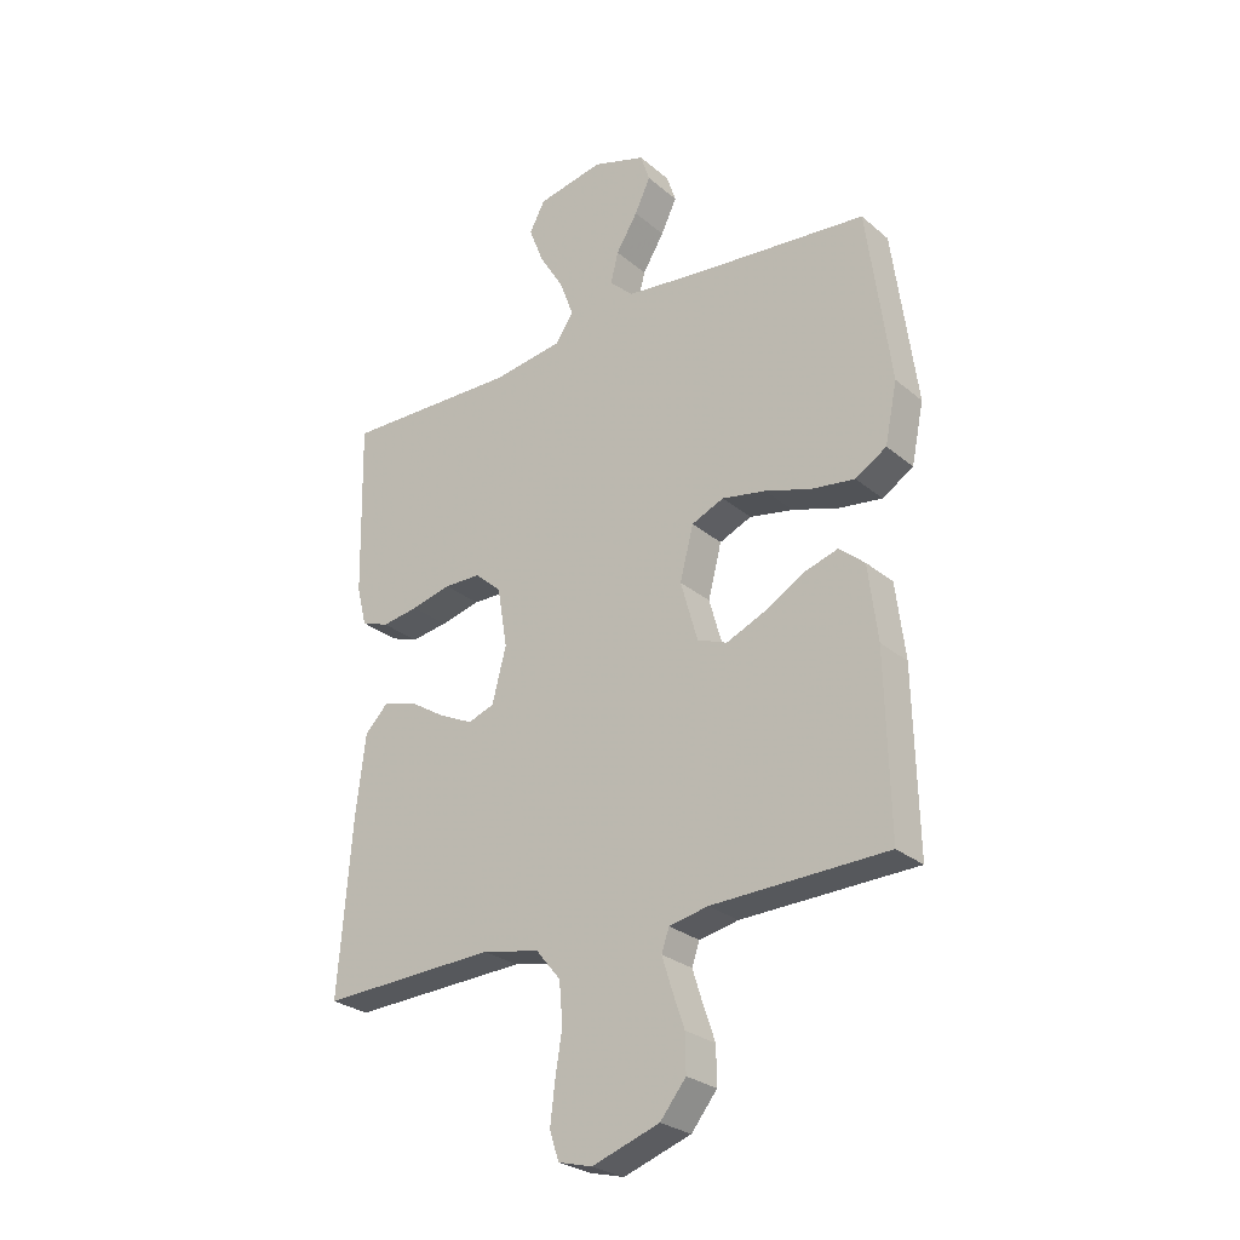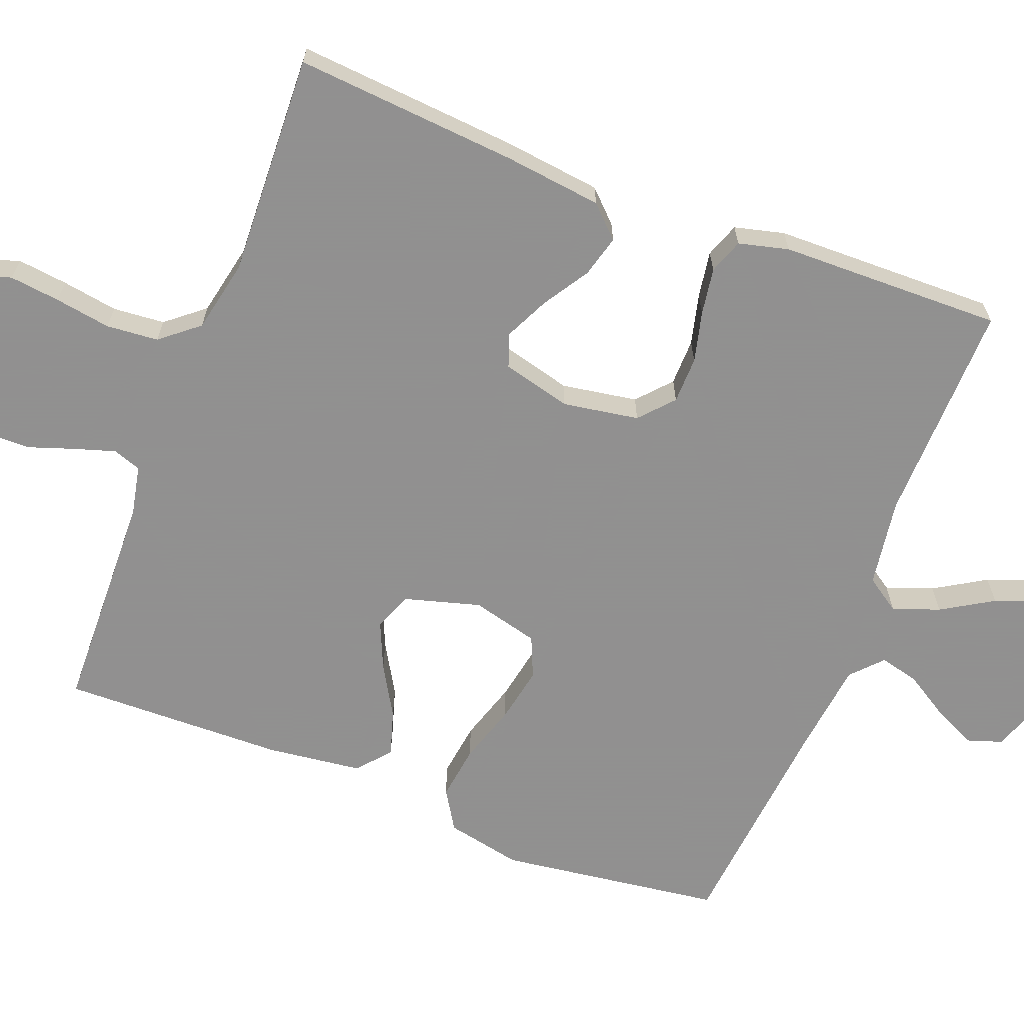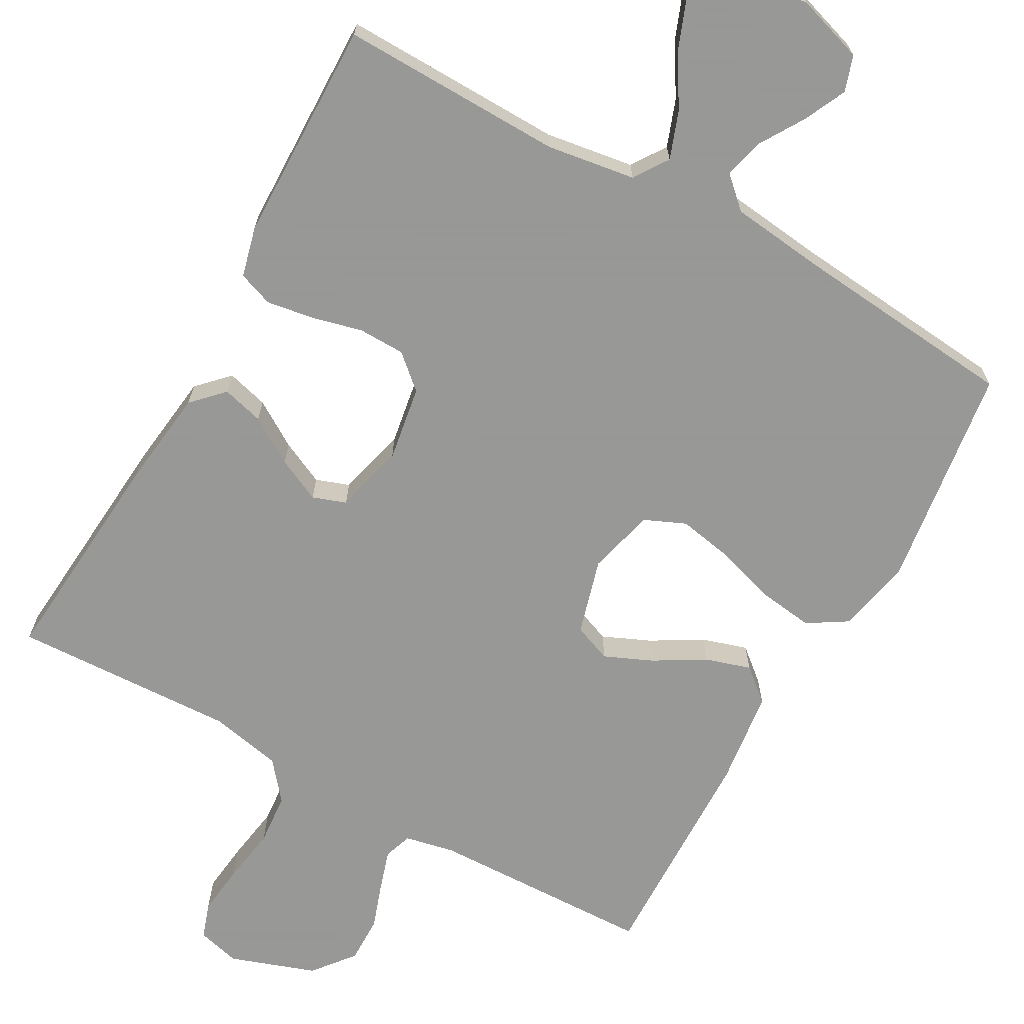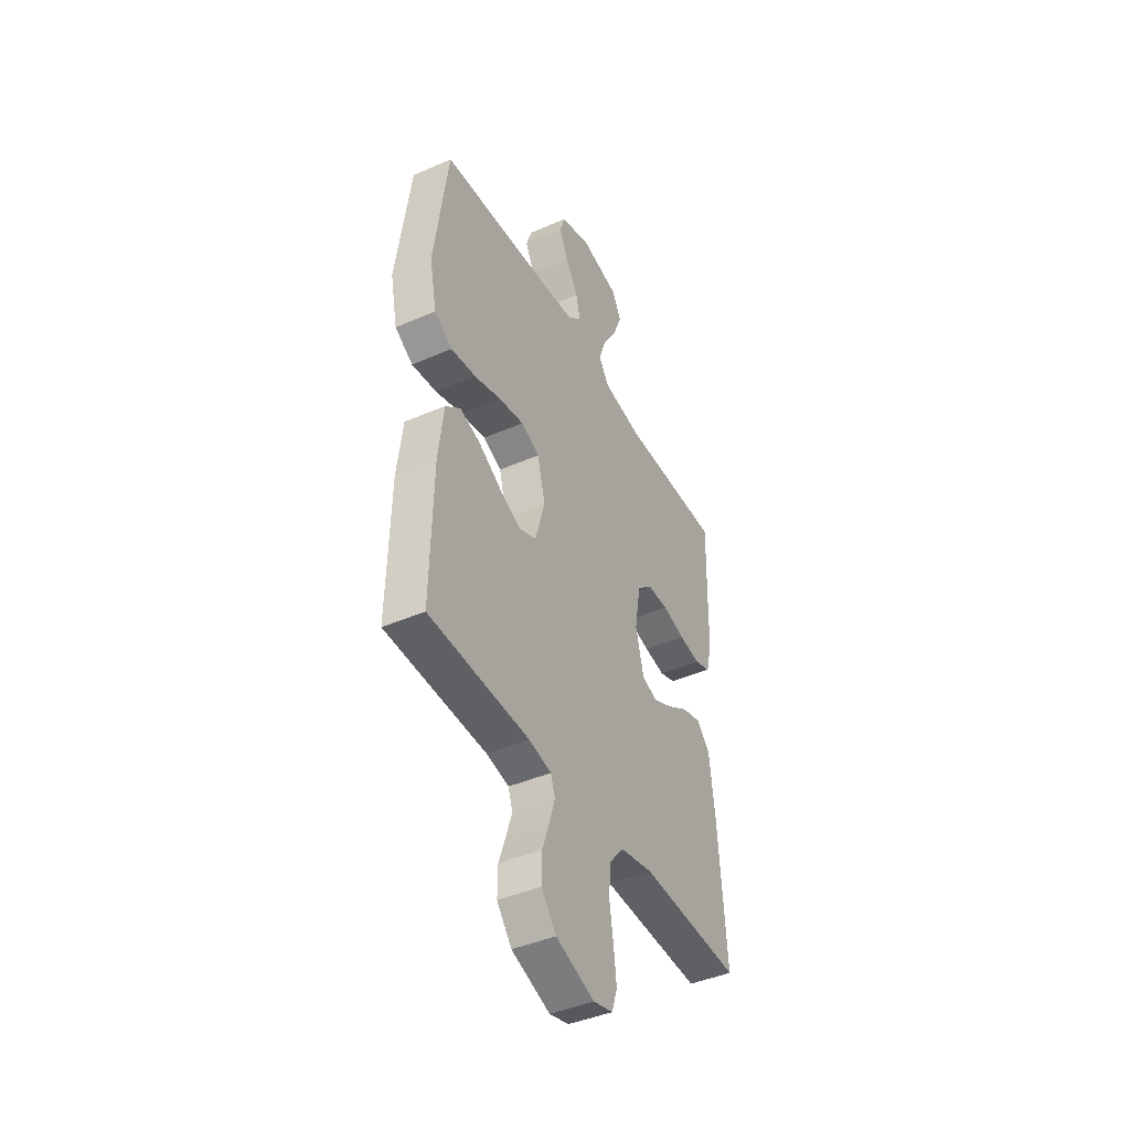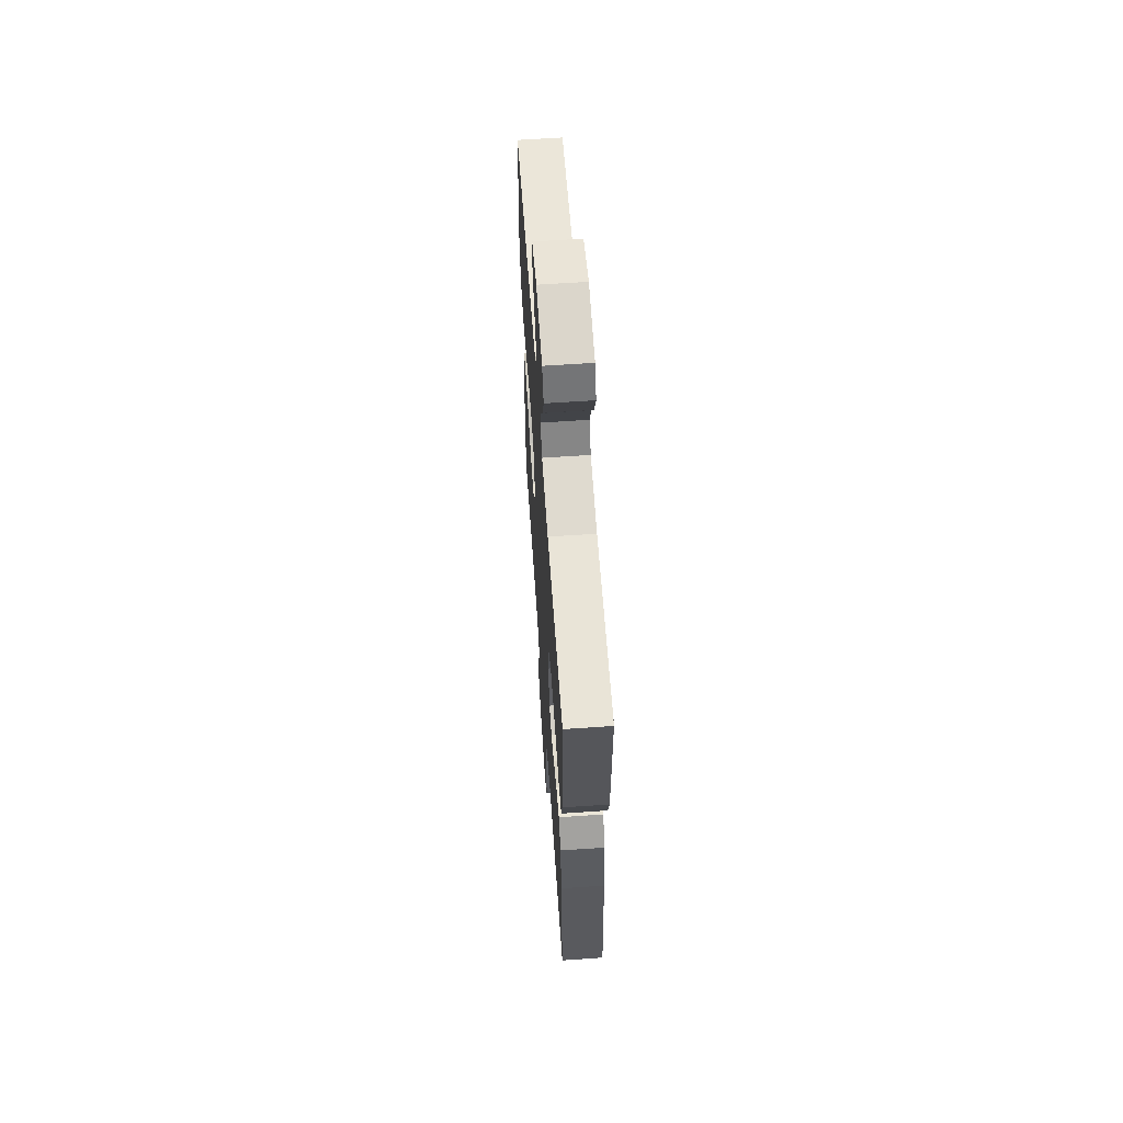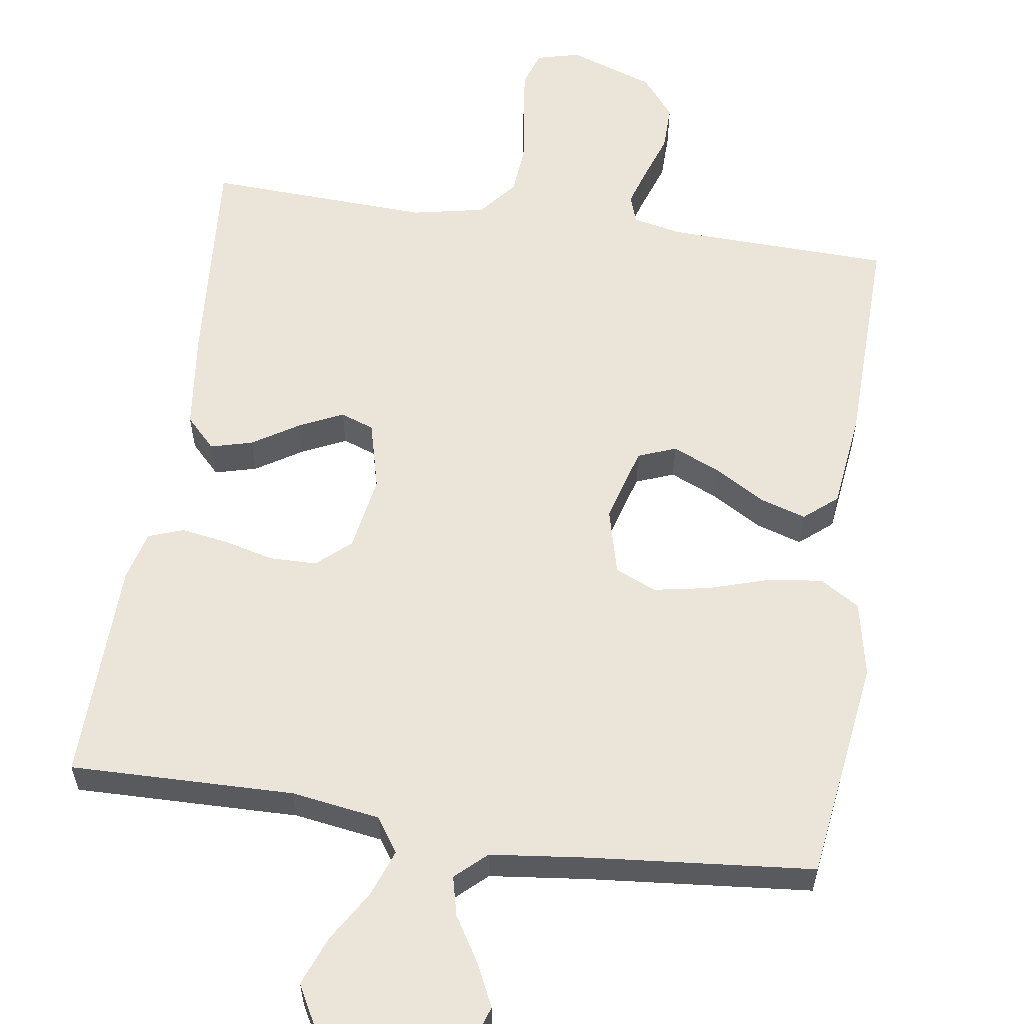
<metadata>
{"format":"obj","ext":"obj","renderer":"f3d","projection":"perspective","resolution":1024,"background":"white","views":[{"elev":-27.0,"azim":38.0,"up":"+Z"},{"elev":-65.8,"azim":-111.2,"up":"+Y"},{"elev":-68.4,"azim":-29.2,"up":"+Y"},{"elev":-42.9,"azim":117.3,"up":"+Z"},{"elev":62.2,"azim":-94.0,"up":"+Z"},{"elev":58.7,"azim":8.5,"up":"+Y"}]}
</metadata>
<code>
v 0.5 0.07 0.5
v 0.541 0.07 0.2
v 0.52 0.07 0.098
v 0.467 0.07 0.065
v 0.393 0.07 0.075
v 0.313 0.07 0.1
v 0.238 0.07 0.114
v 0.183 0.07 0.09
v 0.16 0.07 0
v 0.189 0.07 -0.102
v 0.24 0.07 -0.122
v 0.304 0.07 -0.094
v 0.372 0.07 -0.054
v 0.433 0.07 -0.035
v 0.477 0.07 -0.072
v 0.493 0.07 -0.2
v 0.5 0.07 -0.5
v 0.2 0.07 -0.509
v 0.133 0.07 -0.523
v 0.12 0.07 -0.561
v 0.137 0.07 -0.615
v 0.158 0.07 -0.676
v 0.159 0.07 -0.739
v 0.115 0.07 -0.794
v 0 0.07 -0.834
v -0.058 0.07 -0.819
v -0.074 0.07 -0.771
v -0.066 0.07 -0.703
v -0.054 0.07 -0.628
v -0.06 0.07 -0.558
v -0.102 0.07 -0.507
v -0.2 0.07 -0.487
v -0.5 0.07 -0.5
v -0.476 0.07 -0.2
v -0.46 0.07 -0.068
v -0.42 0.07 -0.027
v -0.364 0.07 -0.042
v -0.302 0.07 -0.081
v -0.243 0.07 -0.109
v -0.198 0.07 -0.093
v -0.174 0.07 0
v -0.191 0.07 0.102
v -0.236 0.07 0.142
v -0.299 0.07 0.143
v -0.367 0.07 0.126
v -0.43 0.07 0.116
v -0.477 0.07 0.133
v -0.494 0.07 0.2
v -0.5 0.07 0.5
v -0.2 0.07 0.494
v -0.081 0.07 0.512
v -0.05 0.07 0.558
v -0.073 0.07 0.621
v -0.115 0.07 0.69
v -0.14 0.07 0.755
v -0.113 0.07 0.805
v 0 0.07 0.828
v 0.091 0.07 0.799
v 0.107 0.07 0.751
v 0.08 0.07 0.694
v 0.043 0.07 0.634
v 0.03 0.07 0.581
v 0.071 0.07 0.543
v 0.2 0.07 0.528
v 0.5 0 0.5
v 0.541 0 0.2
v 0.52 0 0.098
v 0.467 0 0.065
v 0.393 0 0.075
v 0.313 0 0.1
v 0.238 0 0.114
v 0.183 0 0.09
v 0.16 0 0
v 0.189 0 -0.102
v 0.24 0 -0.122
v 0.304 0 -0.094
v 0.372 0 -0.054
v 0.433 0 -0.035
v 0.477 0 -0.072
v 0.493 0 -0.2
v 0.5 0 -0.5
v 0.2 0 -0.509
v 0.133 0 -0.523
v 0.12 0 -0.561
v 0.137 0 -0.615
v 0.158 0 -0.676
v 0.159 0 -0.739
v 0.115 0 -0.794
v 0 0 -0.834
v -0.058 0 -0.819
v -0.074 0 -0.771
v -0.066 0 -0.703
v -0.054 0 -0.628
v -0.06 0 -0.558
v -0.102 0 -0.507
v -0.2 0 -0.487
v -0.5 0 -0.5
v -0.476 0 -0.2
v -0.46 0 -0.068
v -0.42 0 -0.027
v -0.364 0 -0.042
v -0.302 0 -0.081
v -0.243 0 -0.109
v -0.198 0 -0.093
v -0.174 0 0
v -0.191 0 0.102
v -0.236 0 0.142
v -0.299 0 0.143
v -0.367 0 0.126
v -0.43 0 0.116
v -0.477 0 0.133
v -0.494 0 0.2
v -0.5 0 0.5
v -0.2 0 0.494
v -0.081 0 0.512
v -0.05 0 0.558
v -0.073 0 0.621
v -0.115 0 0.69
v -0.14 0 0.755
v -0.113 0 0.805
v 0 0 0.828
v 0.091 0 0.799
v 0.107 0 0.751
v 0.08 0 0.694
v 0.043 0 0.634
v 0.03 0 0.581
v 0.071 0 0.543
v 0.2 0 0.528
f 58 59 60 61
f 56 57 58 61
f 56 61 62
f 53 54 55 56
f 52 53 56 62
f 51 52 62 63
f 47 48 49 50
f 47 50 51
f 44 45 46 47
f 44 47 51 63
f 35 36 37 38
f 35 38 39
f 32 33 34 35
f 31 32 35 39
f 30 31 39 40
f 26 27 28 29
f 24 25 26 29
f 24 29 30
f 21 22 23 24
f 20 21 24 30
f 19 20 30 40
f 15 16 17 18
f 12 13 14 15
f 11 12 15 18
f 10 11 18 19
f 3 4 5 6
f 3 6 7
f 64 1 2 3
f 64 3 7
f 43 44 63 64
f 42 43 64 7
f 41 42 7 8
f 40 41 8 9
f 9 10 19 40
f 125 124 123 122
f 125 122 121 120
f 126 125 120
f 120 119 118 117
f 126 120 117 116
f 127 126 116 115
f 114 113 112 111
f 115 114 111
f 111 110 109 108
f 127 115 111 108
f 102 101 100 99
f 103 102 99
f 99 98 97 96
f 103 99 96 95
f 104 103 95 94
f 93 92 91 90
f 93 90 89 88
f 94 93 88
f 88 87 86 85
f 94 88 85 84
f 104 94 84 83
f 82 81 80 79
f 79 78 77 76
f 82 79 76 75
f 83 82 75 74
f 70 69 68 67
f 71 70 67
f 67 66 65 128
f 71 67 128
f 128 127 108 107
f 71 128 107 106
f 72 71 106 105
f 73 72 105 104
f 104 83 74 73
f 1 65 66 2
f 2 66 67 3
f 3 67 68 4
f 4 68 69 5
f 5 69 70 6
f 6 70 71 7
f 7 71 72 8
f 8 72 73 9
f 9 73 74 10
f 10 74 75 11
f 11 75 76 12
f 12 76 77 13
f 13 77 78 14
f 14 78 79 15
f 15 79 80 16
f 16 80 81 17
f 17 81 82 18
f 18 82 83 19
f 19 83 84 20
f 20 84 85 21
f 21 85 86 22
f 22 86 87 23
f 23 87 88 24
f 24 88 89 25
f 25 89 90 26
f 26 90 91 27
f 27 91 92 28
f 28 92 93 29
f 29 93 94 30
f 30 94 95 31
f 31 95 96 32
f 32 96 97 33
f 33 97 98 34
f 34 98 99 35
f 35 99 100 36
f 36 100 101 37
f 37 101 102 38
f 38 102 103 39
f 39 103 104 40
f 40 104 105 41
f 41 105 106 42
f 42 106 107 43
f 43 107 108 44
f 44 108 109 45
f 45 109 110 46
f 46 110 111 47
f 47 111 112 48
f 48 112 113 49
f 49 113 114 50
f 50 114 115 51
f 51 115 116 52
f 52 116 117 53
f 53 117 118 54
f 54 118 119 55
f 55 119 120 56
f 56 120 121 57
f 57 121 122 58
f 58 122 123 59
f 59 123 124 60
f 60 124 125 61
f 61 125 126 62
f 62 126 127 63
f 63 127 128 64
f 64 128 65 1

</code>
